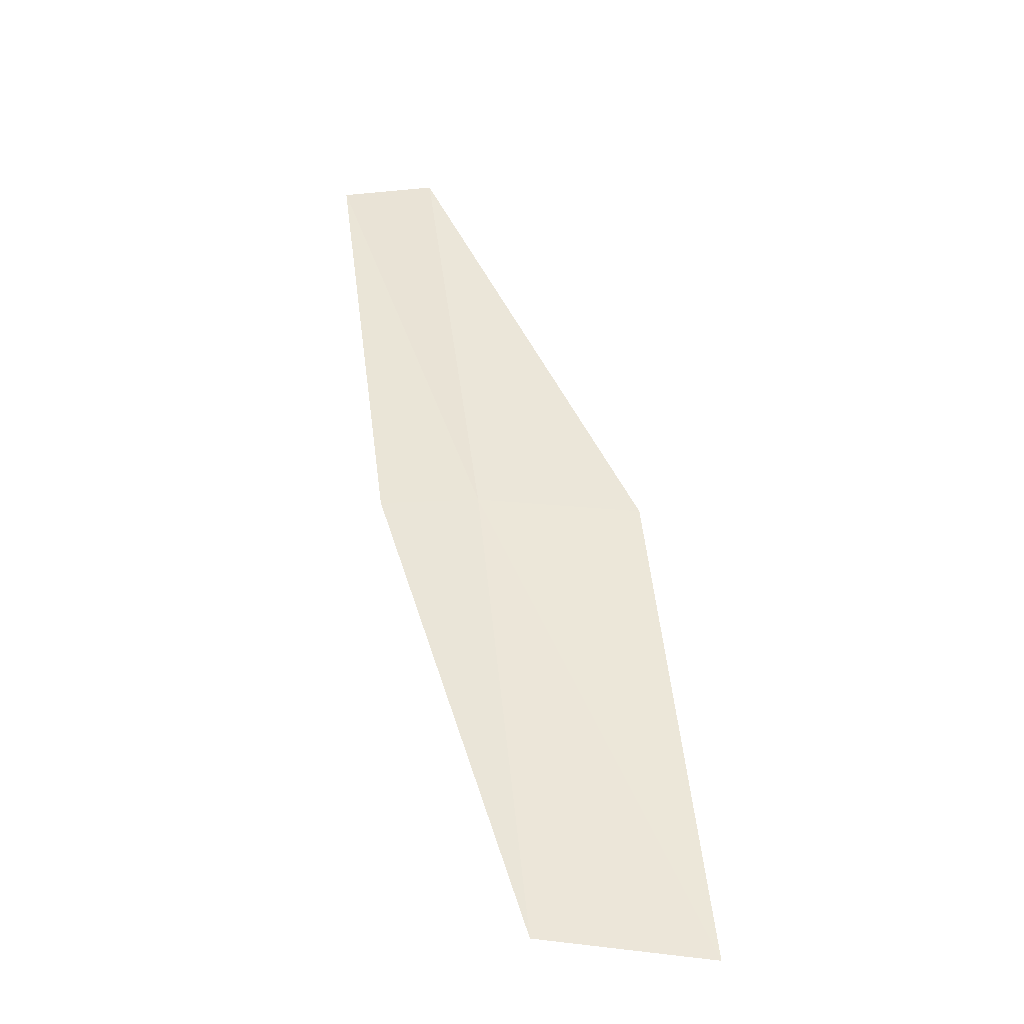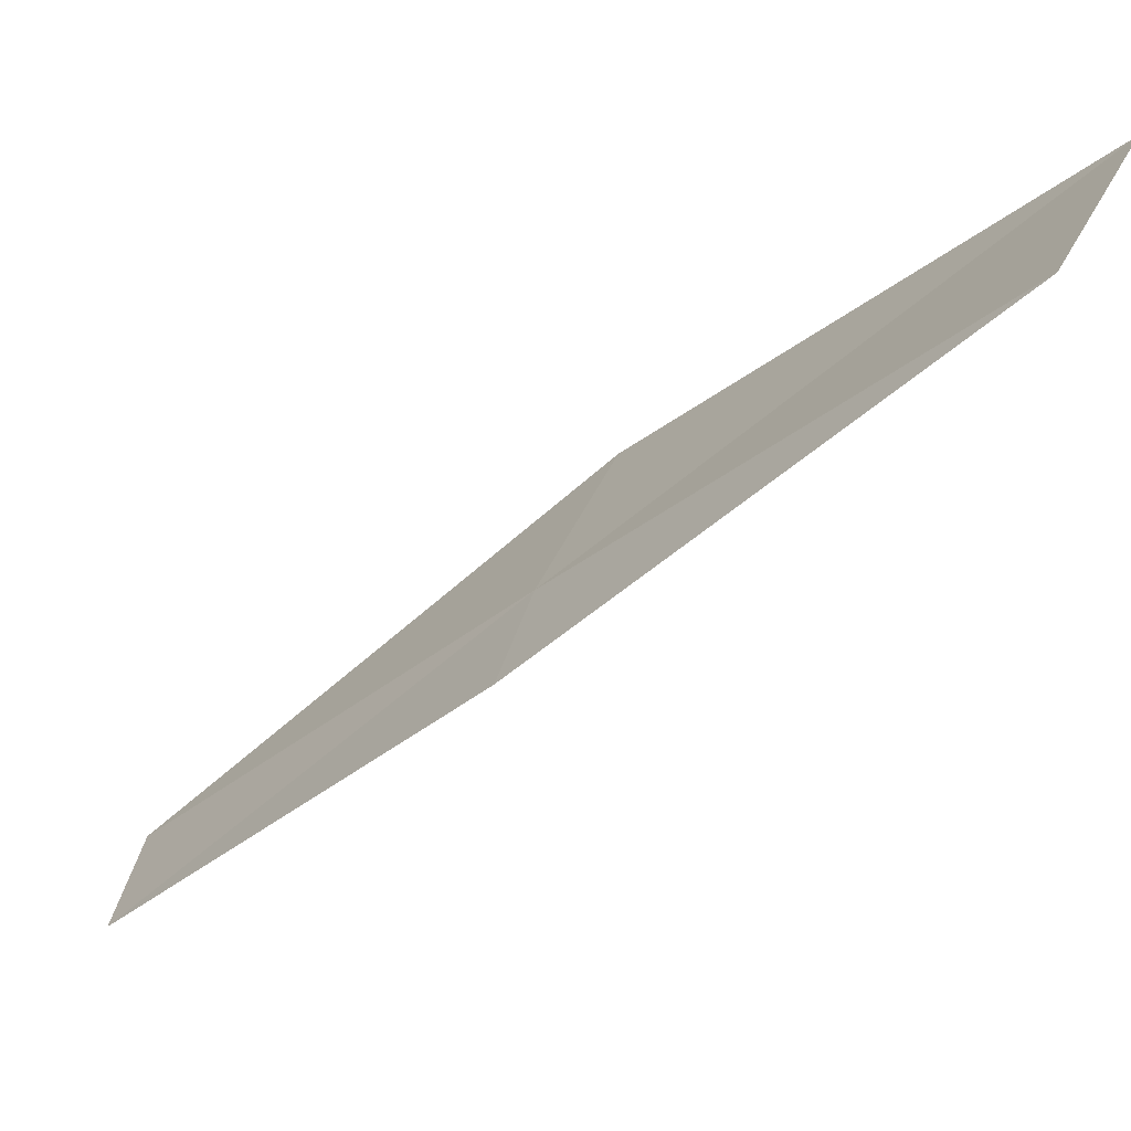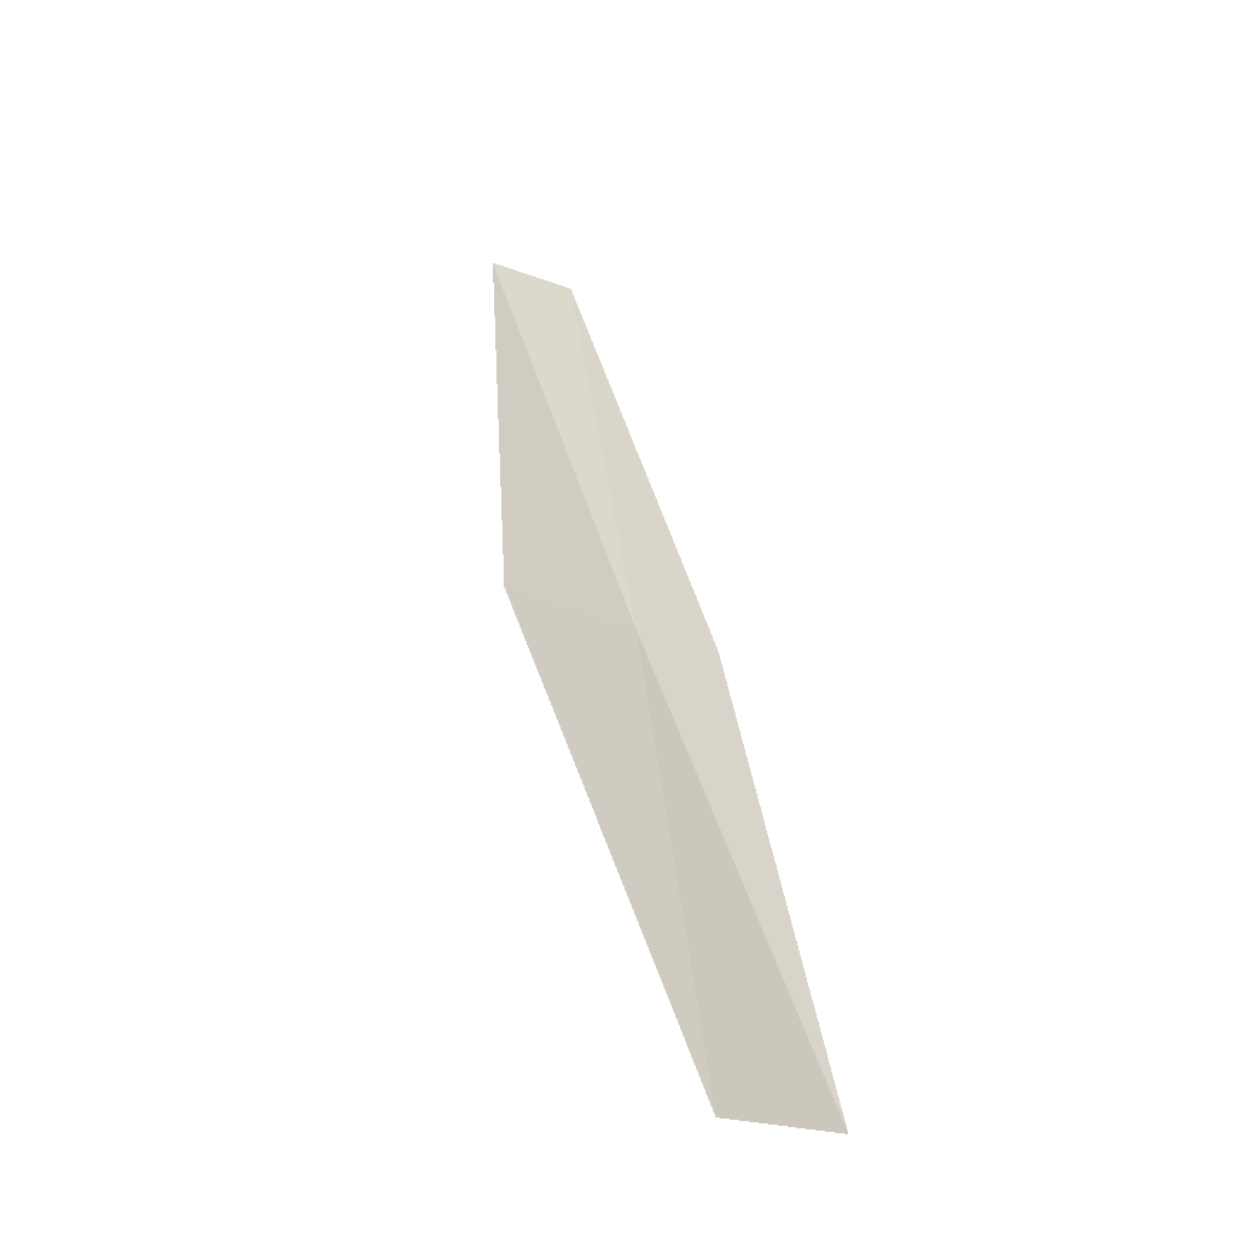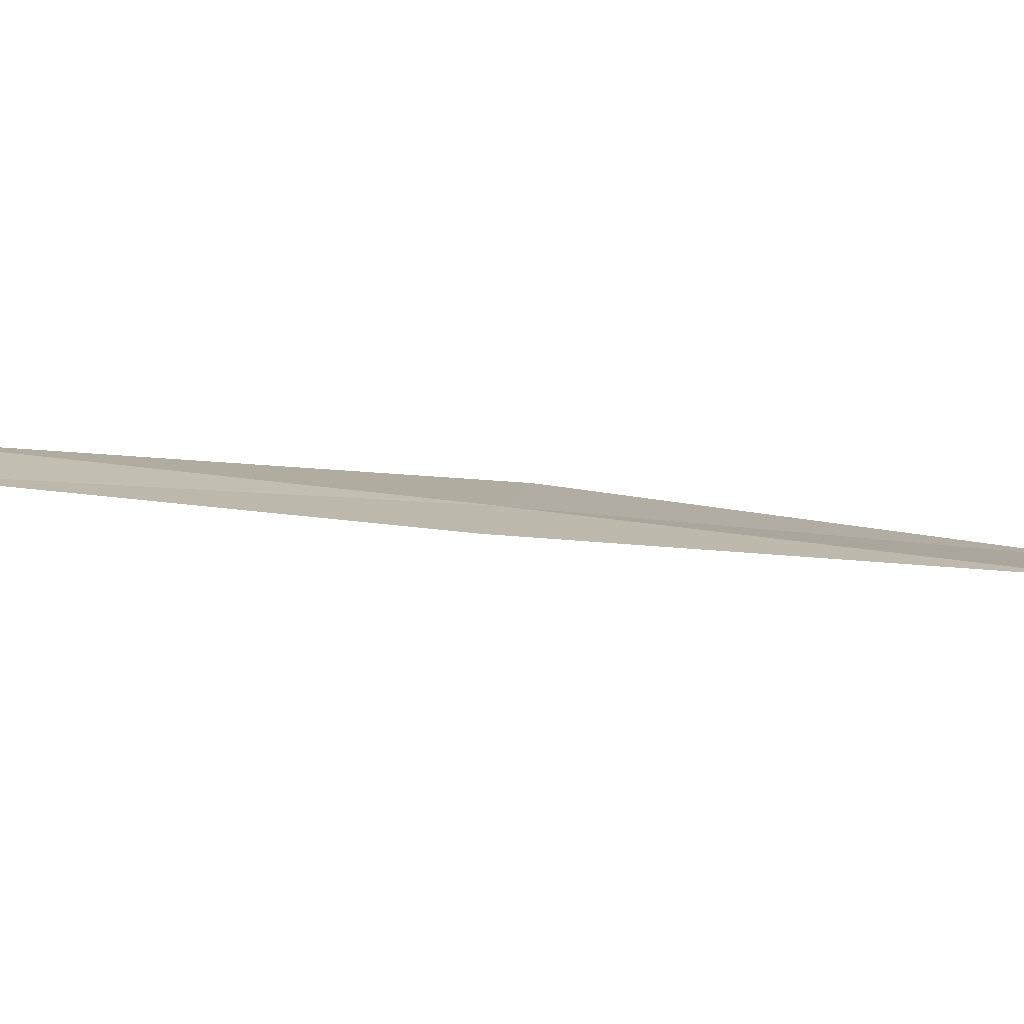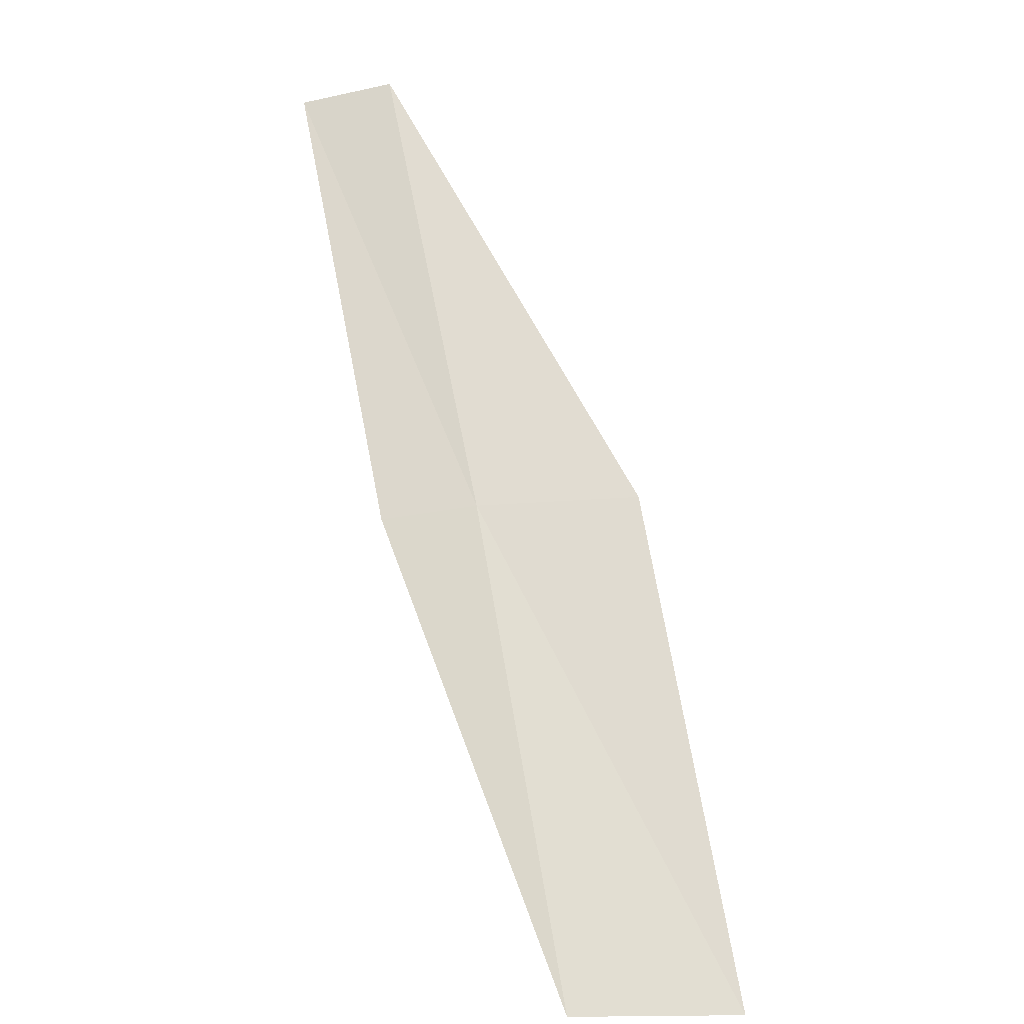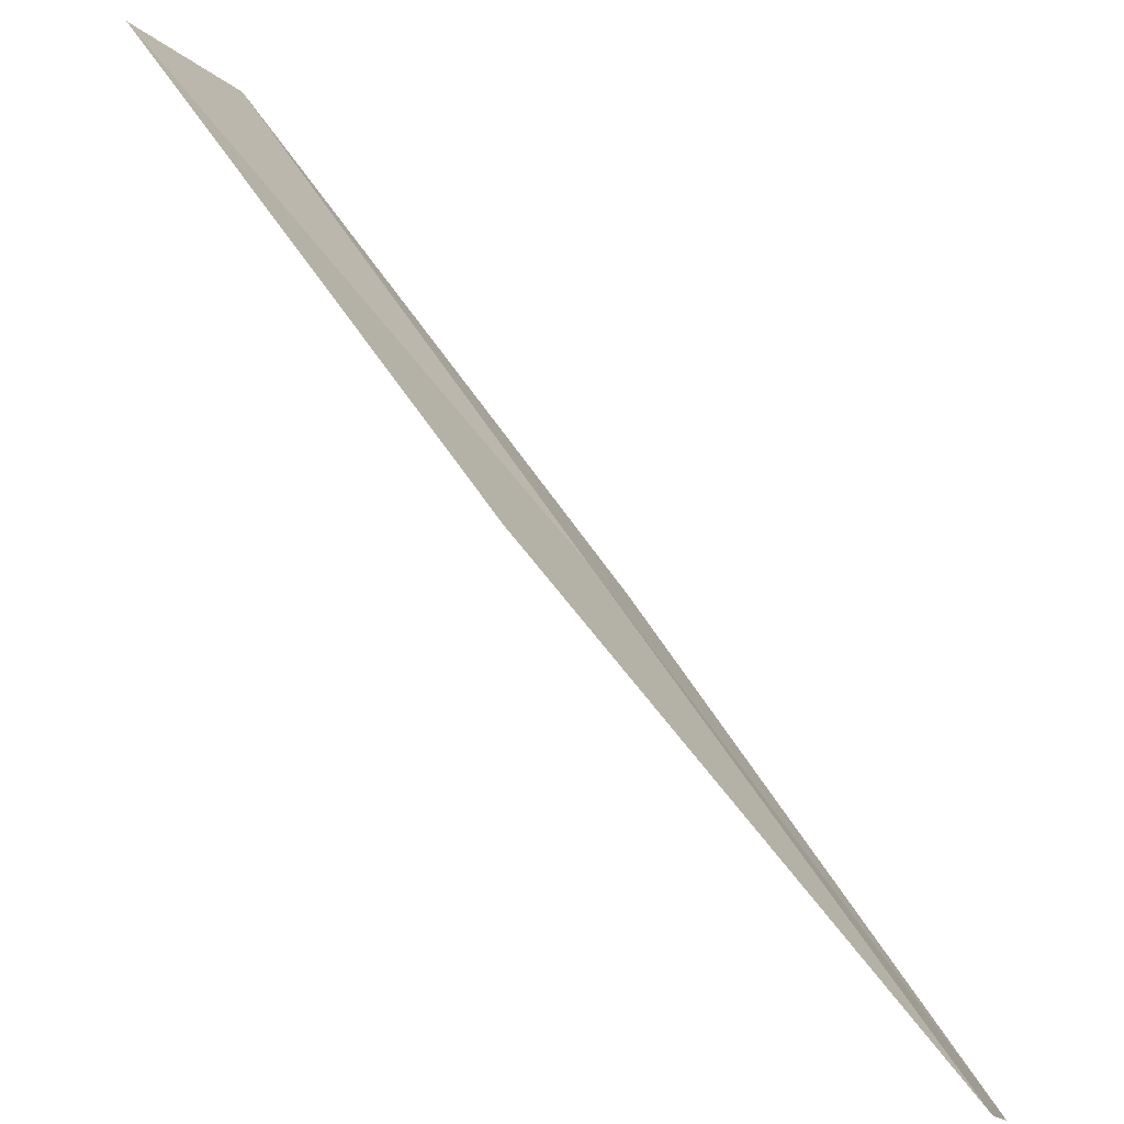
<metadata>
{"format":"obj","ext":"obj","renderer":"f3d","projection":"perspective","resolution":1024,"background":"white","views":[{"elev":-74.3,"azim":109.9,"up":"+Z"},{"elev":-38.9,"azim":169.3,"up":"+Y"},{"elev":-16.3,"azim":-115.0,"up":"+Z"},{"elev":-60.5,"azim":115.8,"up":"+Y"},{"elev":-52.4,"azim":118.1,"up":"+Z"},{"elev":75.6,"azim":-3.7,"up":"+Y"}]}
</metadata>
<code>
v -3.128 22.93 12
v -4.663 23.39 10
v -4.324 22.73 10
v -2.992 22.5 12
v -3.432 23.6 12
v -1.811 22.63 14
v -1.924 23.06 14
f 1 3 2
f 1 4 3
f 1 2 5
f 1 6 4
f 1 7 6
f 1 5 7

</code>
